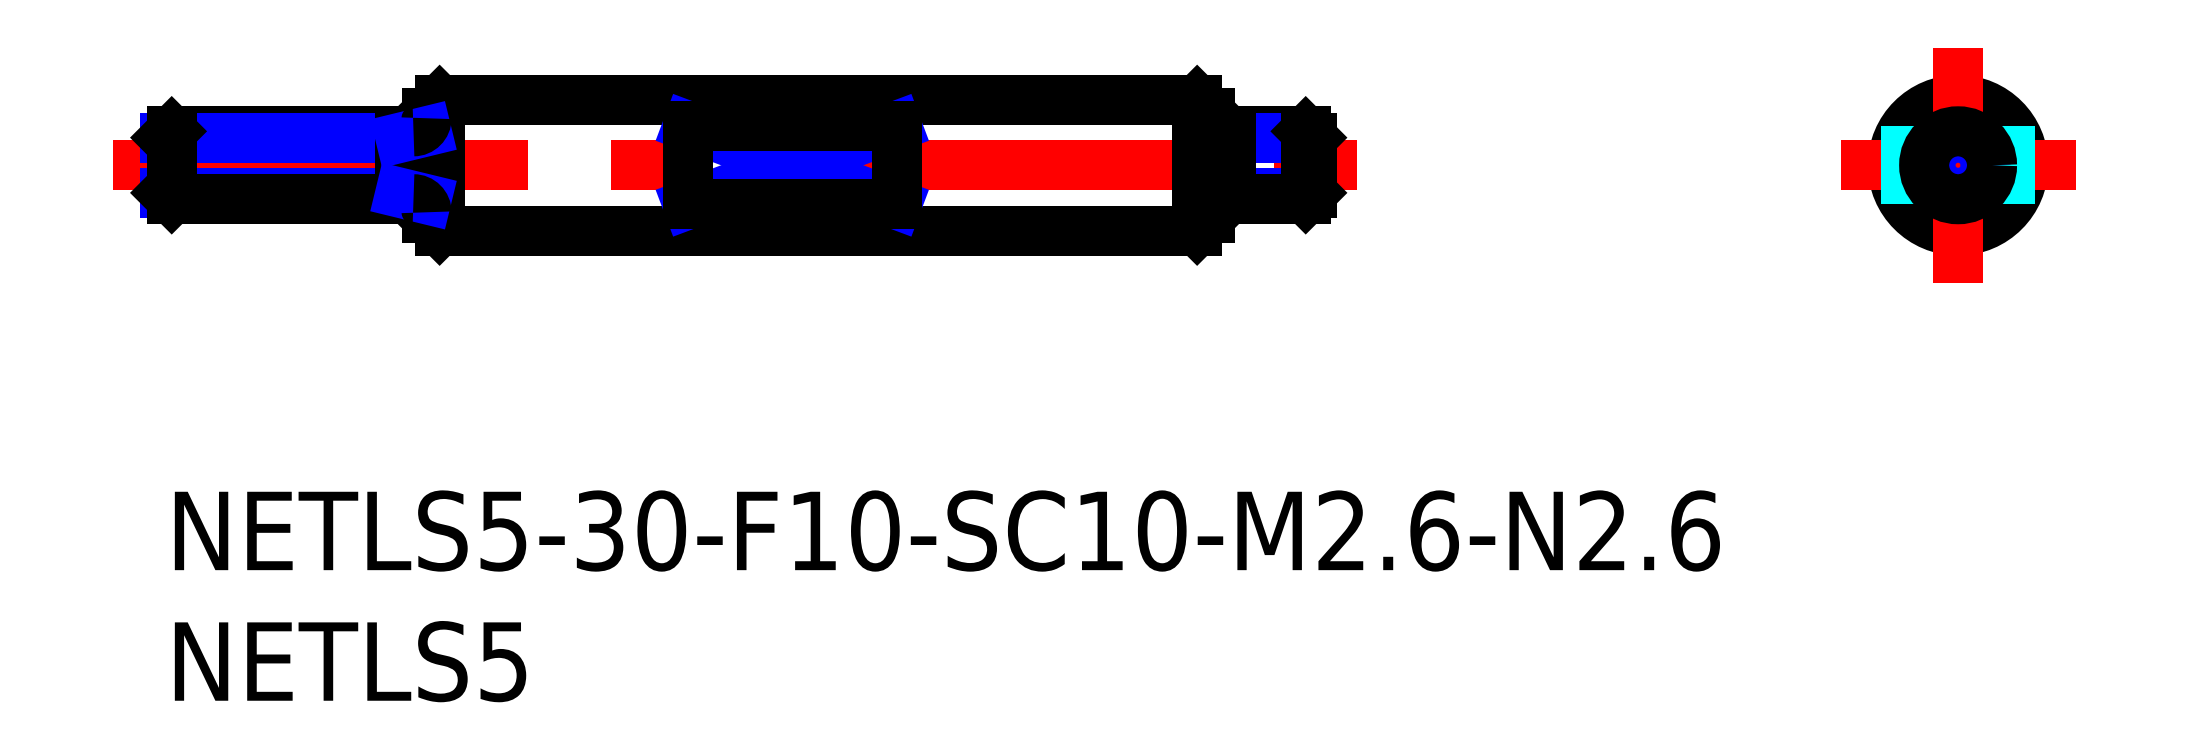
<metadata>
{"format":"dxf","ext":"dxf","renderer":"ezdxf+matplotlib","layout":"modelspace","background":"white","min_lineweight":24,"dpi":150}
</metadata>
<code>
0
SECTION
2
ENTITIES
0
INSERT
8
MSM_CONTINUOUS
2
*U4
10
0
20
0
30
0
0
INSERT
8
MSM_CONTINUOUS
2
*U5
10
0
20
0
30
0
0
LINE
8
MSM_CONTINUOUS
10
-9.9e-15
20
11.44
30
0
11
-9.9e-15
21
13.56
31
0
0
CIRCLE
8
MSM_CONTINUOUS
10
68.63
20
12.5
30
0
40
2.5
0
LINE
8
MSM_CENTER
10
-2
20
12.5
30
0
11
45.9
21
12.5
31
0
0
LINE
8
MSM_CONTINUOUS
10
10.5
20
10
30
0
11
39.5
21
10
31
0
0
LINE
8
MSM_CONTINUOUS
10
10.5
20
15
30
0
11
39.5
21
15
31
0
0
LINE
8
MSM_CONTINUOUS
10
10
20
14.5
30
0
11
10
21
10.5
31
0
0
LINE
8
MSM_CONTINUOUS
10
10.5
20
15
30
0
11
10.5
21
10
31
0
0
LINE
8
MSM_CONTINUOUS
10
10.5
20
10
30
0
11
10
21
10.5
31
0
0
LINE
8
MSM_CONTINUOUS
10
10.5
20
15
30
0
11
10
21
14.5
31
0
0
LINE
8
MSM_CENTER
10
68.63
20
17
30
0
11
68.63
21
8
31
0
0
LINE
8
MSM_CONTINUOUS
10
39.5
20
15
30
0
11
39.5
21
10
31
0
0
LINE
8
MSM_CONTINUOUS
10
40
20
14.5
30
0
11
40
21
10.5
31
0
0
LINE
8
MSM_CONTINUOUS
10
39.5
20
10
30
0
11
40
21
10.5
31
0
0
LINE
8
MSM_CONTINUOUS
10
39.5
20
15
30
0
11
40
21
14.5
31
0
0
LINE
8
MSM_CENTER
10
64.13
20
12.5
30
0
11
73.13
21
12.5
31
0
0
LINE
8
MSM_NARROW
10
20
20
14
30
0
11
28
21
11
31
0
0
LINE
8
MSM_NARROW
10
20
20
11
30
0
11
28
21
14
31
0
0
LINE
8
MSM_DASHED
10
66.63
20
14
30
0
11
66.63
21
11
31
0
0
LINE
8
MSM_DASHED
10
70.63
20
14
30
0
11
70.63
21
11
31
0
0
CIRCLE
8
MSM_NARROW
10
68.63
20
12.5
30
0
40
1.056
0
CIRCLE
8
MSM_CONTINUOUS
10
68.63
20
12.5
30
0
40
1.3
0
LINE
8
MSM_CONTINUOUS
10
9.5
20
13.8
30
0
11
0.2435
21
13.8
31
0
0
LINE
8
MSM_NARROW
10
9
20
13.56
30
0
11
-9.9e-15
21
13.56
31
0
0
LINE
8
MSM_NARROW
10
9
20
11.44
30
0
11
-9.9e-15
21
11.44
31
0
0
LINE
8
MSM_CONTINUOUS
10
9.5
20
11.2
30
0
11
0.2435
21
11.2
31
0
0
LINE
8
MSM_CONTINUOUS
10
-9.9e-15
20
13.56
30
0
11
0.2435
21
13.8
31
0
0
LINE
8
MSM_CONTINUOUS
10
0.2435
20
13.8
30
0
11
0.2435
21
11.2
31
0
0
LINE
8
MSM_CONTINUOUS
10
0.2435
20
11.2
30
0
11
-9.9e-15
21
11.44
31
0
0
LINE
8
MSM_CONTINUOUS
10
9
20
13.8
30
0
11
9
21
11.2
31
0
0
LINE
8
MSM_NARROW
10
9
20
13.56
30
0
11
10
21
13.8
31
0
0
LINE
8
MSM_NARROW
10
9
20
11.44
30
0
11
10
21
11.2
31
0
0
ARC
8
MSM_CONTINUOUS
10
9.5
20
14.3
30
0
40
0.5
50
270
51
0
0
ARC
8
MSM_CONTINUOUS
10
9.5
20
10.7
30
0
40
0.5
50
0
51
90
0
LINE
8
MSM_CONTINUOUS
10
20
20
14
30
0
11
28
21
14
31
0
0
LINE
8
MSM_CONTINUOUS
10
28
20
14
30
0
11
28
21
11
31
0
0
LINE
8
MSM_CONTINUOUS
10
28
20
11
30
0
11
20
21
11
31
0
0
LINE
8
MSM_CONTINUOUS
10
20
20
11
30
0
11
20
21
14
31
0
0
LINE
8
MSM_CONTINUOUS
10
40.8
20
13.8
30
0
11
43.66
21
13.8
31
0
0
LINE
8
MSM_NARROW
10
40.8
20
13.56
30
0
11
43.9
21
13.56
31
0
0
LINE
8
MSM_NARROW
10
40.8
20
11.44
30
0
11
43.9
21
11.44
31
0
0
LINE
8
MSM_CONTINUOUS
10
40.8
20
11.2
30
0
11
43.66
21
11.2
31
0
0
LINE
8
MSM_CONTINUOUS
10
43.9
20
11.44
30
0
11
43.9
21
13.56
31
0
0
LINE
8
MSM_CONTINUOUS
10
43.9
20
13.56
30
0
11
43.66
21
13.8
31
0
0
LINE
8
MSM_CONTINUOUS
10
43.66
20
13.8
30
0
11
43.66
21
11.2
31
0
0
LINE
8
MSM_CONTINUOUS
10
43.66
20
11.2
30
0
11
43.9
21
11.44
31
0
0
LINE
8
MSM_CONTINUOUS
10
40
20
13.55
30
0
11
40.8
21
13.55
31
0
0
LINE
8
MSM_CONTINUOUS
10
40
20
11.45
30
0
11
40.8
21
11.45
31
0
0
LINE
8
MSM_CONTINUOUS
10
40.8
20
11.2
30
0
11
40.8
21
13.8
31
0
0
ENDSEC
0
EOF

</code>
